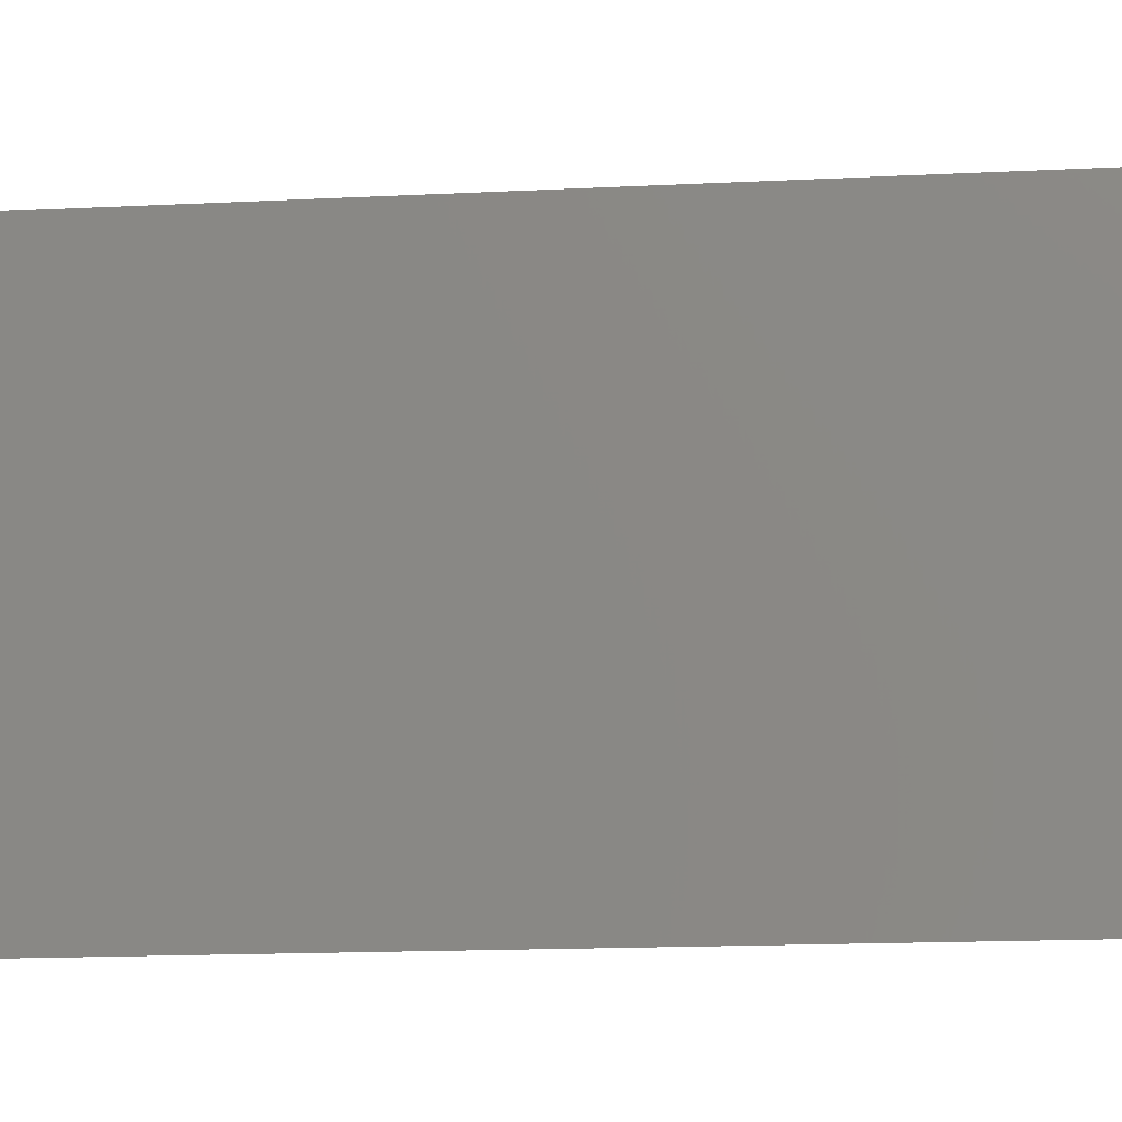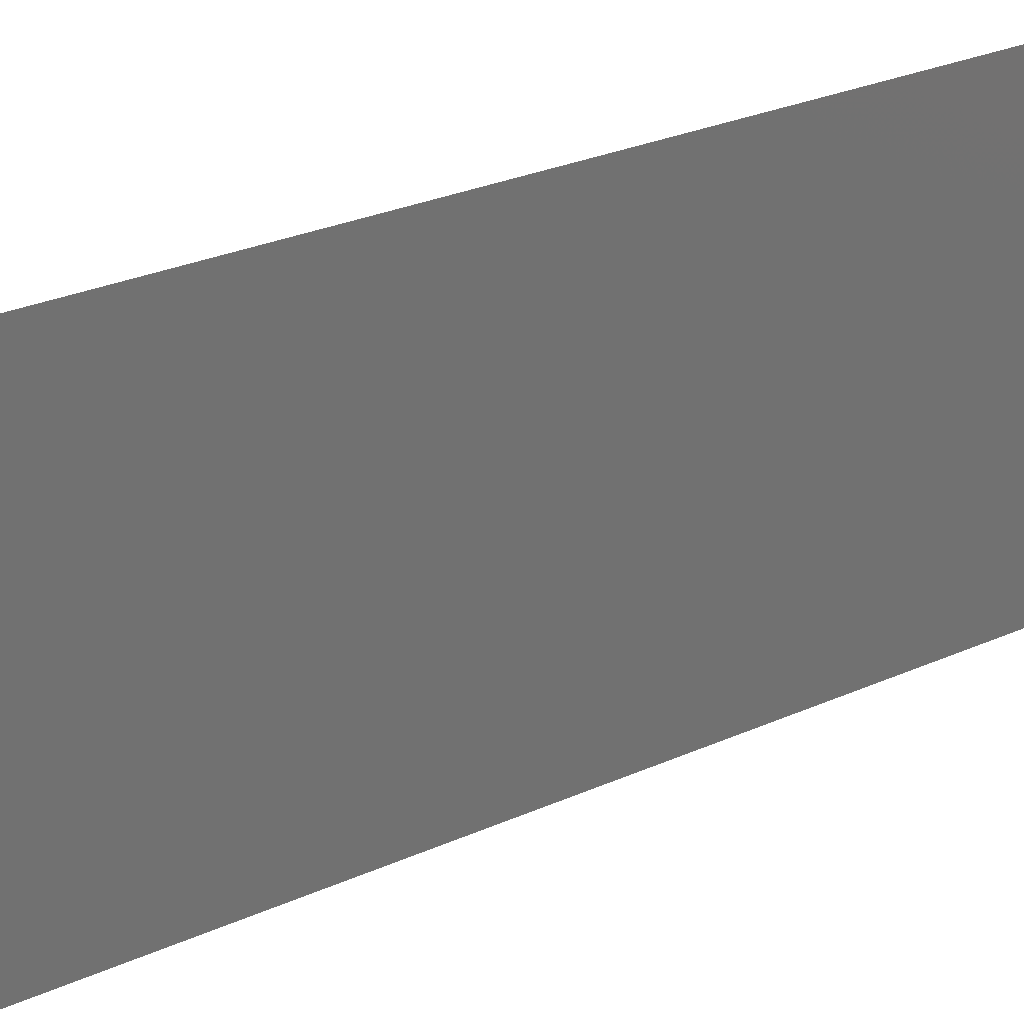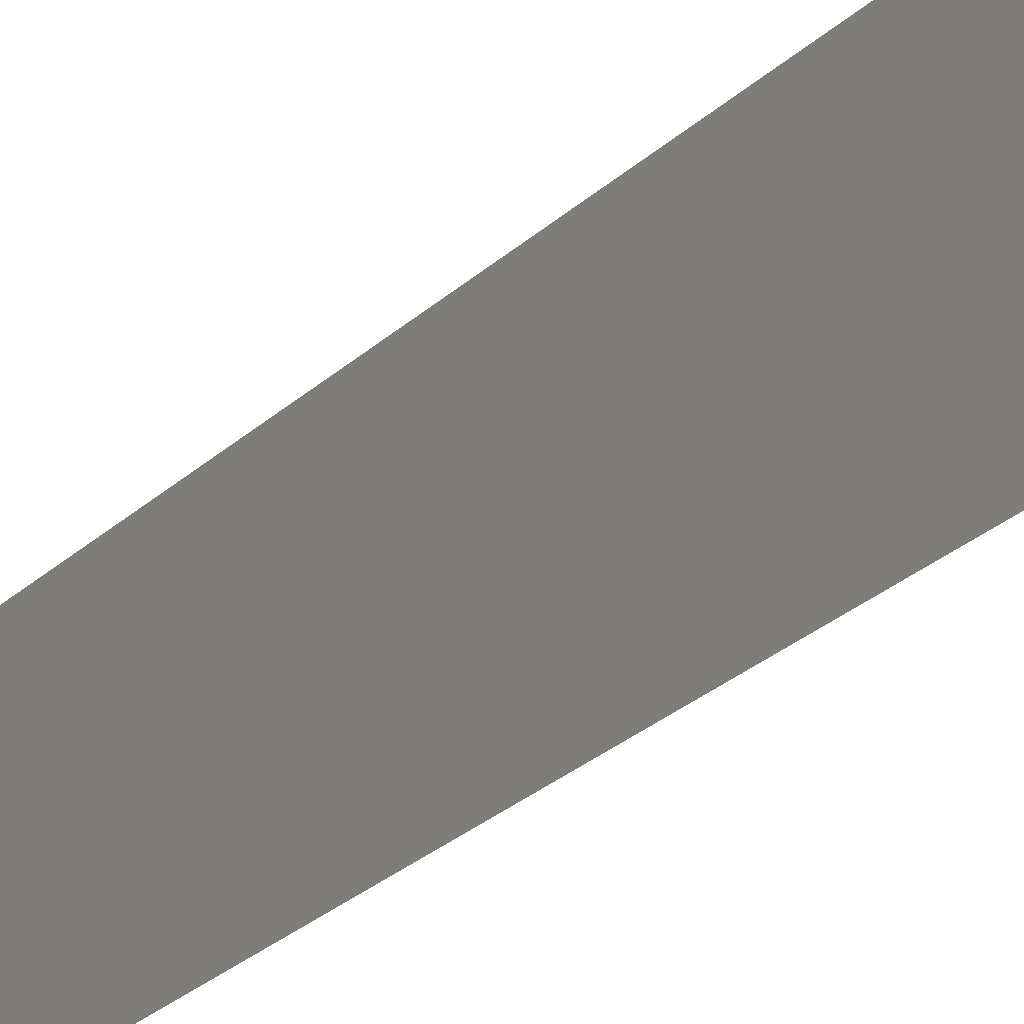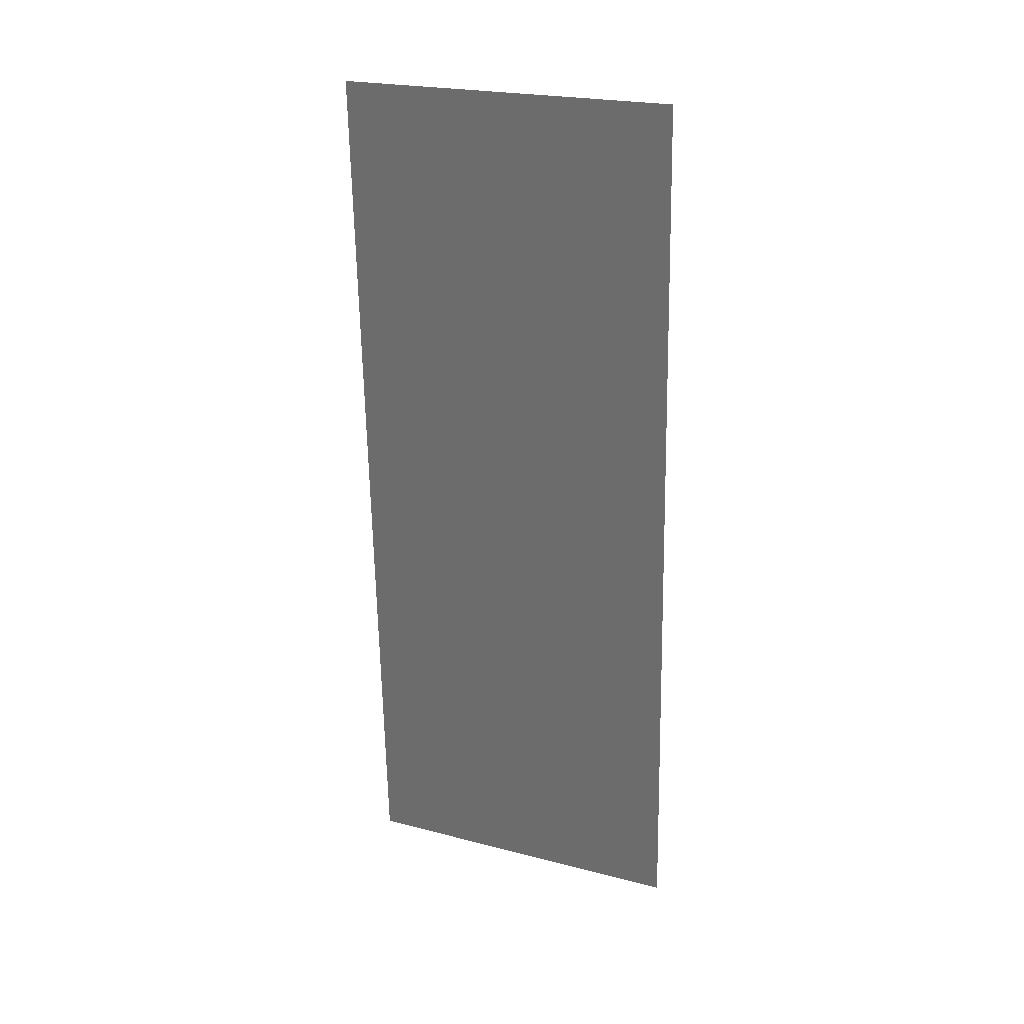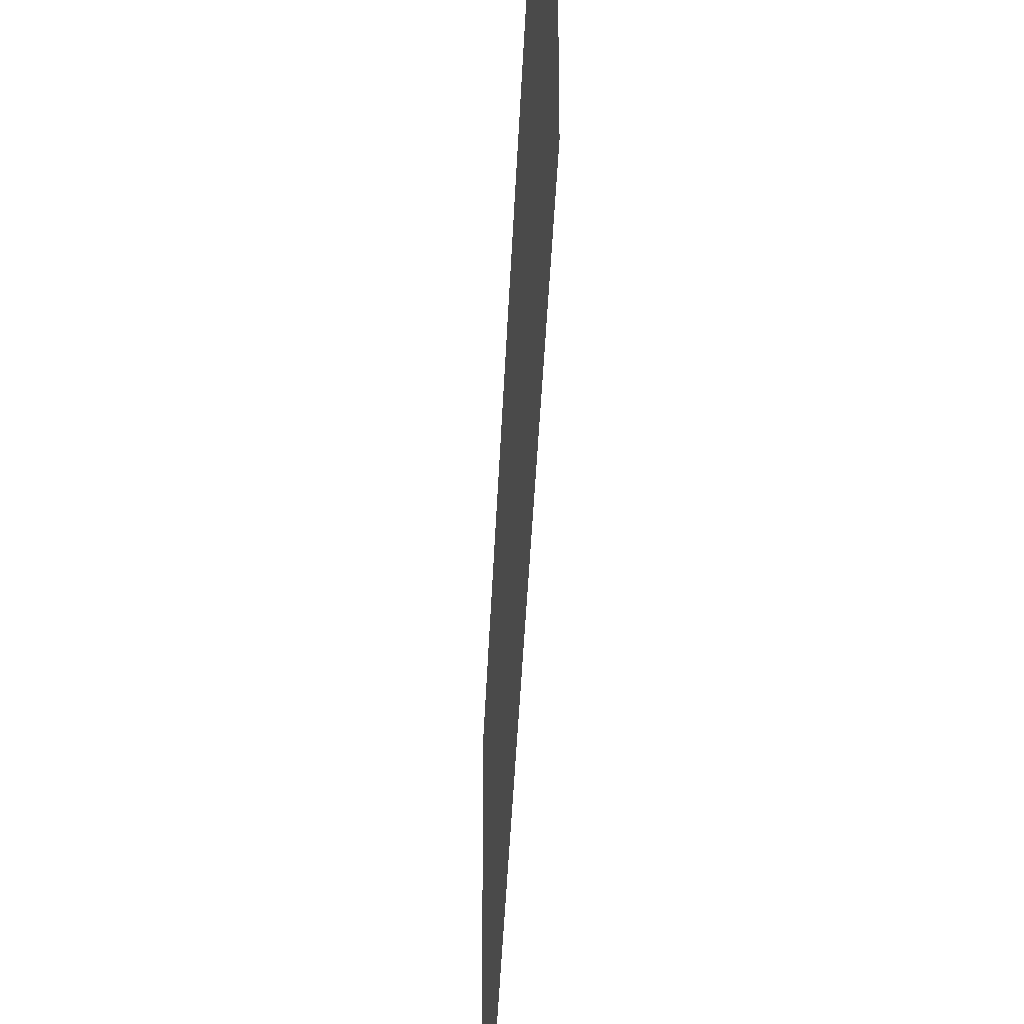
<metadata>
{"format":"stl","ext":"stl","renderer":"f3d","projection":"perspective","resolution":1024,"background":"white","views":[{"elev":-13.1,"azim":99.9,"up":"+Z"},{"elev":26.1,"azim":-123.3,"up":"+Z"},{"elev":-38.9,"azim":-41.8,"up":"+Z"},{"elev":22.8,"azim":-66.2,"up":"+Y"},{"elev":-37.6,"azim":-179.5,"up":"+Z"}]}
</metadata>
<code>
# stl→obj: 21 verts, 26 faces
v 0.00603 0.04144 0
v 0.006239 0.03704 0.01049
v 0.006523 0.03108 0
v 0.007508 0.01036 0.02
v 0.007287 0.01499 0.009229
v 0.007015 0.02072 0.02
v 0.006767 0.02594 0.009954
v 0.006523 0.03108 0.02
v 0.005883 0.04454 0.007588
v 0.007645 0.007464 0.01232
v 0.007015 0.02072 0
v 0.00603 0.04144 0.02
v 0.007508 0.01036 0
v 0.005538 0.0518 0.01
v 0.005538 0.0518 0
v 0.008 0 0.01
v 0.008 0 0.02
v 0.005828 0.04569 0.01401
v 0.007707 0.006168 0.005935
v 0.008 0 0
v 0.005538 0.0518 0.02
f 1 2 3
f 4 5 6
f 5 7 6
f 6 7 8
f 2 7 3
f 8 7 2
f 1 9 2
f 4 10 5
f 3 7 11
f 11 7 5
f 8 2 12
f 11 5 13
f 14 9 15
f 16 10 17
f 17 10 4
f 15 9 1
f 2 18 12
f 5 19 13
f 9 18 2
f 10 19 5
f 13 19 20
f 12 18 21
f 21 18 14
f 20 19 16
f 14 18 9
f 16 19 10

</code>
